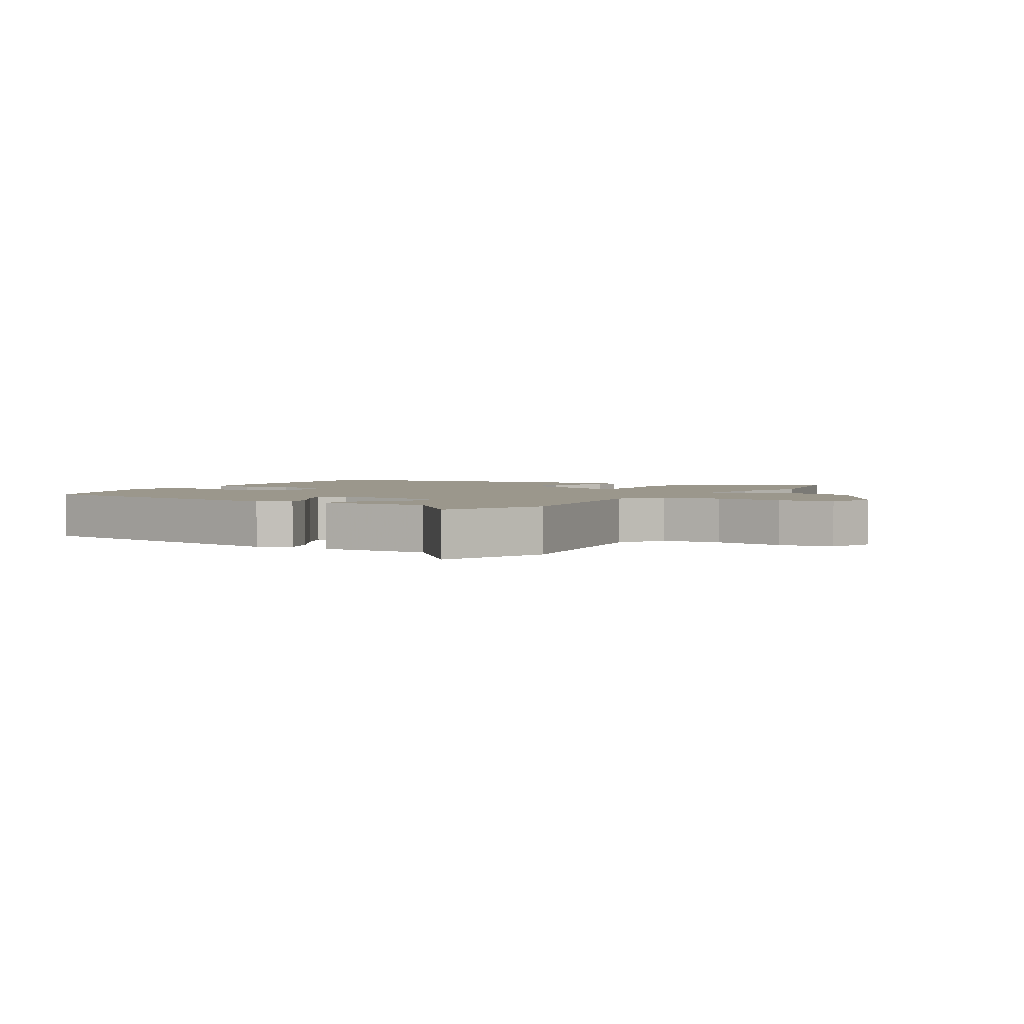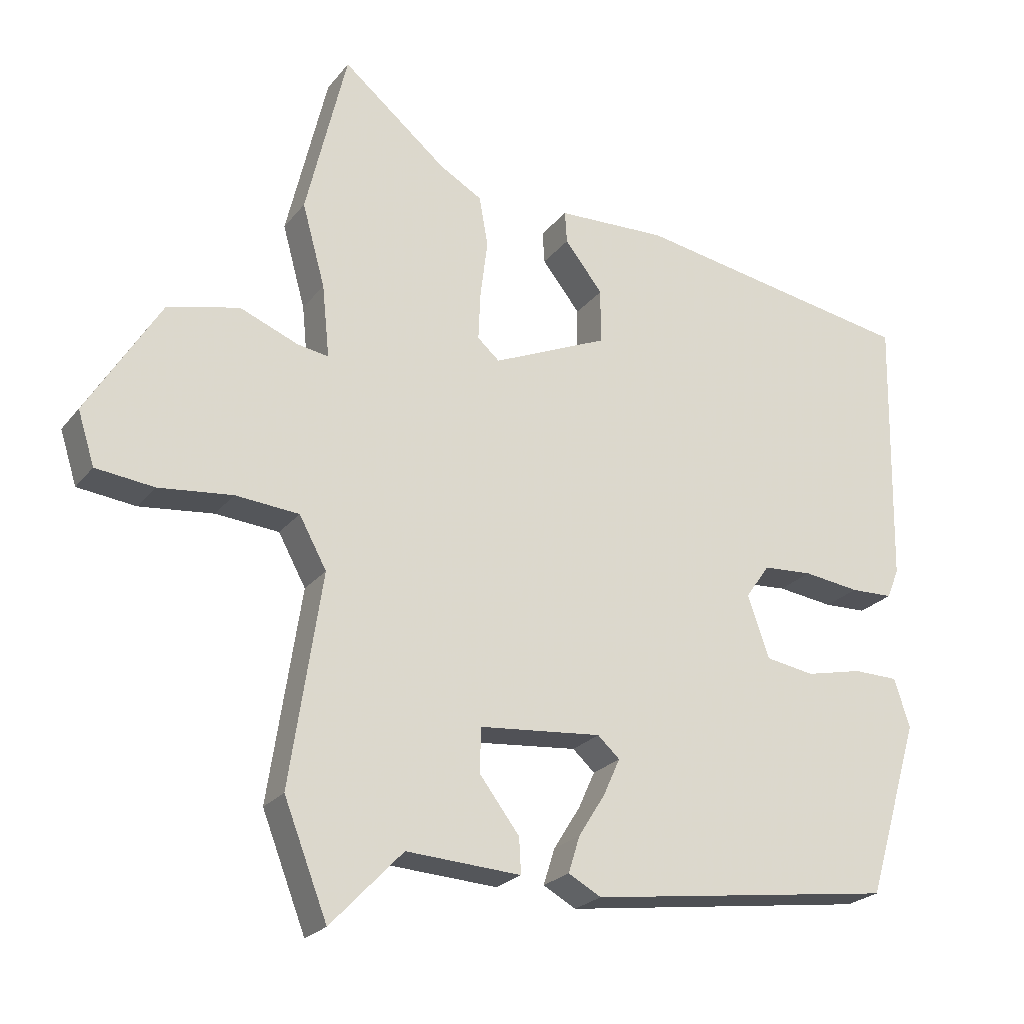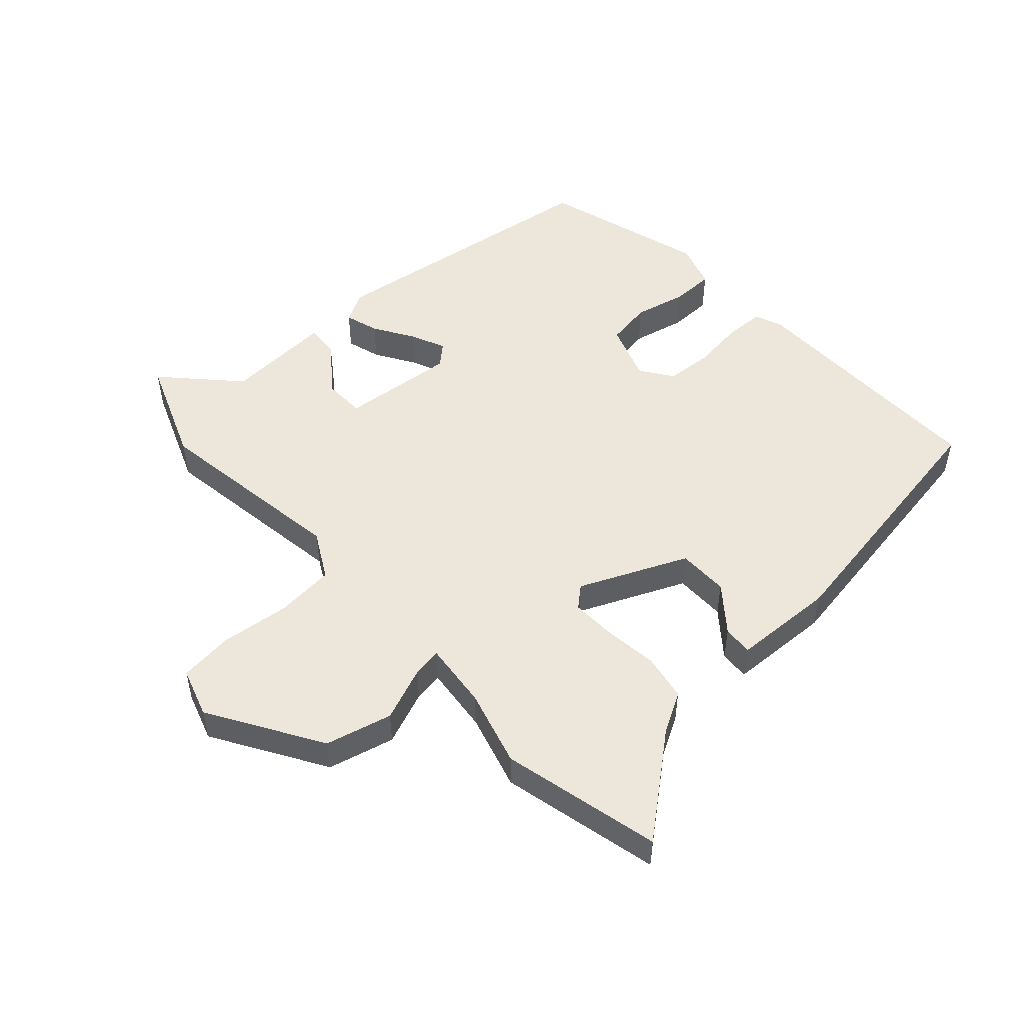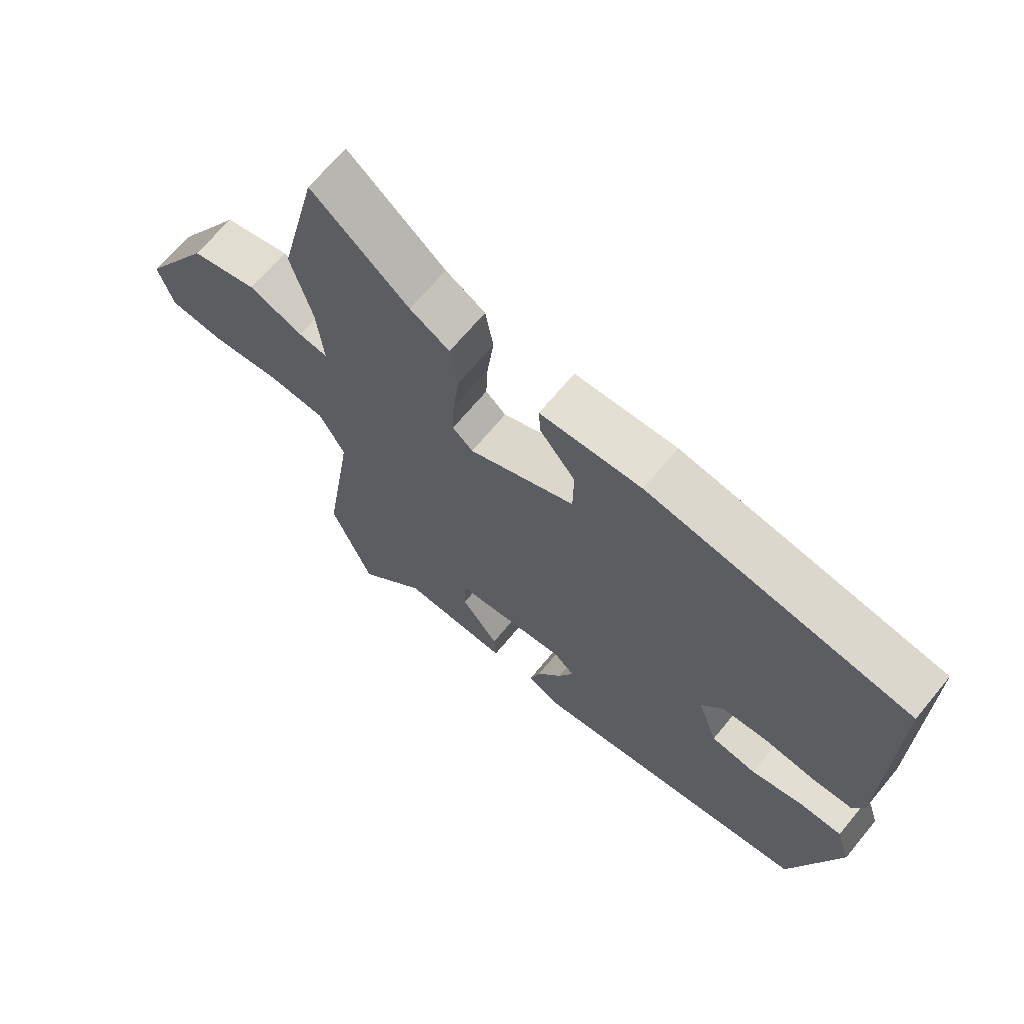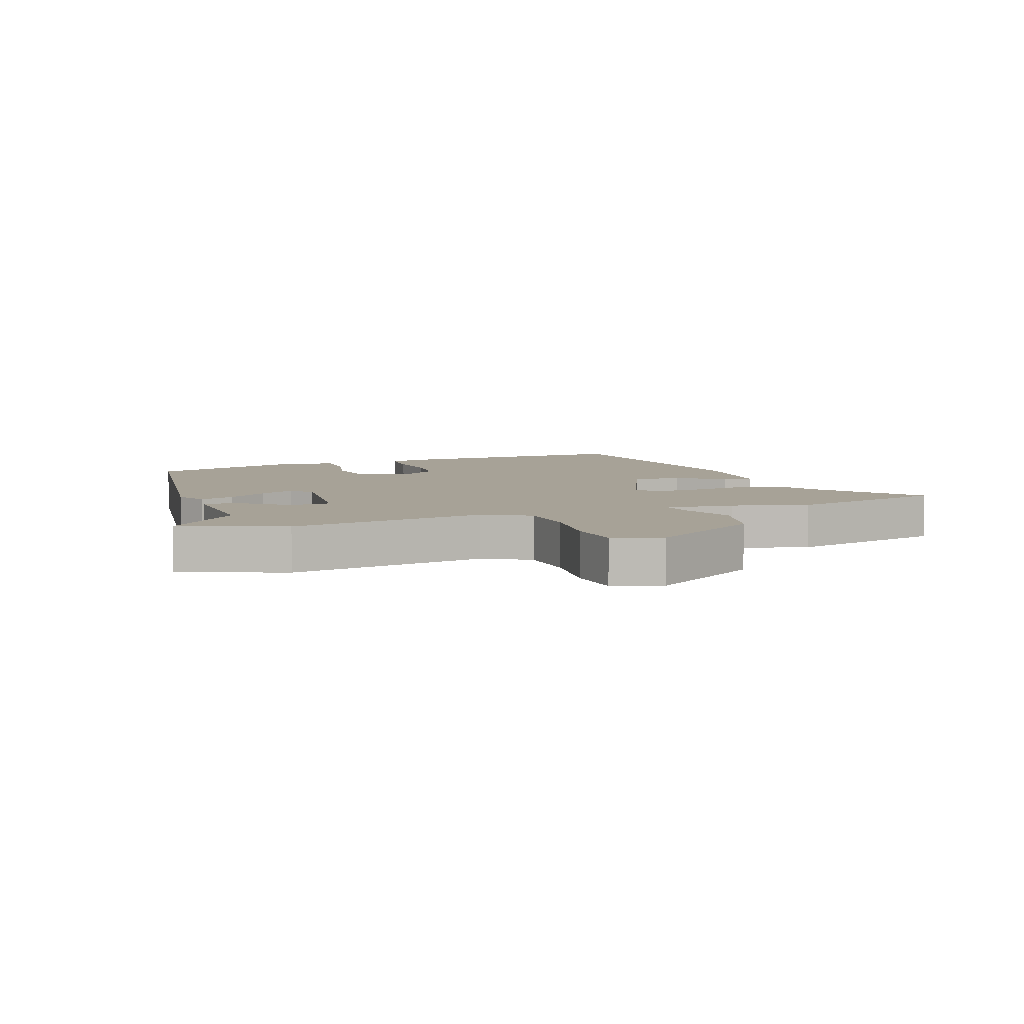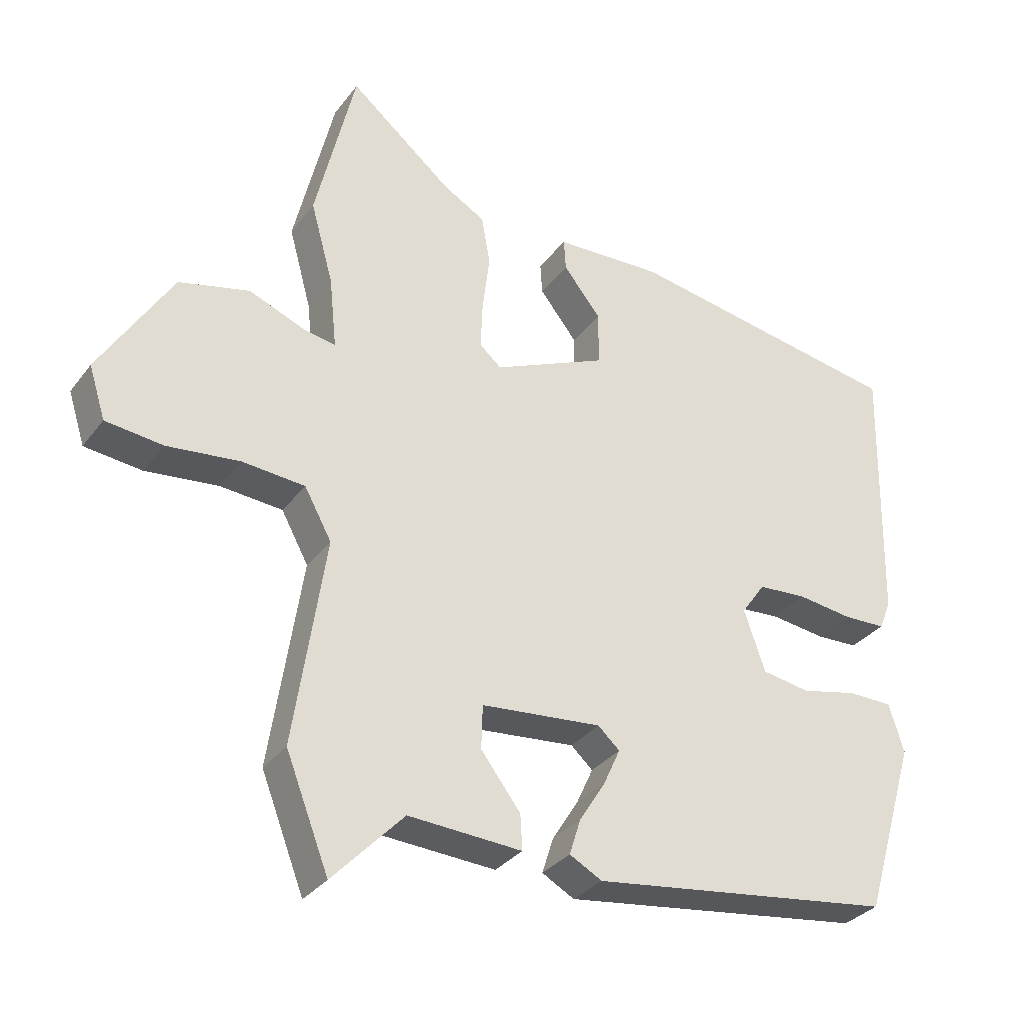
<metadata>
{"format":"obj","ext":"obj","renderer":"f3d","projection":"perspective","resolution":1024,"background":"white","views":[{"elev":2.6,"azim":-148.1,"up":"+Y"},{"elev":-23.5,"azim":-28.2,"up":"+Z"},{"elev":50.8,"azim":-42.0,"up":"+Y"},{"elev":67.4,"azim":39.6,"up":"+Z"},{"elev":6.6,"azim":-109.8,"up":"+Y"},{"elev":-32.0,"azim":-30.6,"up":"+Z"}]}
</metadata>
<code>
v 0.411 0.07 -0.473
v -0.05 0.07 -0.536
v -0.099 0.07 -0.509
v -0.082 0.07 -0.455
v -0.042 0.07 -0.391
v -0.017 0.07 -0.336
v -0.05 0.07 -0.306
v -0.233 0.07 -0.323
v -0.235 0.07 -0.389
v -0.175 0.07 -0.468
v -0.172 0.07 -0.521
v -0.344 0.07 -0.511
v -0.452 0.07 -0.624
v -0.517 0.07 -0.457
v -0.469 0.07 -0.141
v -0.51 0.07 -0.066
v -0.605 0.07 -0.058
v -0.715 0.07 -0.07
v -0.802 0.07 -0.06
v -0.827 0.07 0.019
v -0.717 0.07 0.197
v -0.61 0.07 0.223
v -0.523 0.07 0.188
v -0.476 0.07 0.18
v -0.487 0.07 0.288
v -0.521 0.07 0.411
v -0.46 0.07 0.666
v -0.304 0.07 0.537
v -0.24 0.07 0.5
v -0.227 0.07 0.425
v -0.238 0.07 0.338
v -0.241 0.07 0.267
v -0.208 0.07 0.238
v -0.036 0.07 0.313
v -0.035 0.07 0.395
v -0.092 0.07 0.467
v -0.095 0.07 0.515
v 0.069 0.07 0.521
v 0.493 0.07 0.448
v 0.485 0.07 0.042
v 0.467 0.07 -0.002
v 0.403 0.07 -0.004
v 0.319 0.07 0.007
v 0.245 0.07 0.002
v 0.209 0.07 -0.049
v 0.241 0.07 -0.142
v 0.314 0.07 -0.154
v 0.399 0.07 -0.135
v 0.467 0.07 -0.136
v 0.49 0.07 -0.209
v 0.411 0 -0.473
v -0.05 0 -0.536
v -0.099 0 -0.509
v -0.082 0 -0.455
v -0.042 0 -0.391
v -0.017 0 -0.336
v -0.05 0 -0.306
v -0.233 0 -0.323
v -0.235 0 -0.389
v -0.175 0 -0.468
v -0.172 0 -0.521
v -0.344 0 -0.511
v -0.452 0 -0.624
v -0.517 0 -0.457
v -0.469 0 -0.141
v -0.51 0 -0.066
v -0.605 0 -0.058
v -0.715 0 -0.07
v -0.802 0 -0.06
v -0.827 0 0.019
v -0.717 0 0.197
v -0.61 0 0.223
v -0.523 0 0.188
v -0.476 0 0.18
v -0.487 0 0.288
v -0.521 0 0.411
v -0.46 0 0.666
v -0.304 0 0.537
v -0.24 0 0.5
v -0.227 0 0.425
v -0.238 0 0.338
v -0.241 0 0.267
v -0.208 0 0.238
v -0.036 0 0.313
v -0.035 0 0.395
v -0.092 0 0.467
v -0.095 0 0.515
v 0.069 0 0.521
v 0.493 0 0.448
v 0.485 0 0.042
v 0.467 0 -0.002
v 0.403 0 -0.004
v 0.319 0 0.007
v 0.245 0 0.002
v 0.209 0 -0.049
v 0.241 0 -0.142
v 0.314 0 -0.154
v 0.399 0 -0.135
v 0.467 0 -0.136
v 0.49 0 -0.209
f 3 4 5
f 2 3 5
f 1 2 5
f 50 1 5
f 49 50 5
f 48 49 5
f 47 48 5
f 46 47 5 6
f 45 46 6 7
f 44 45 7 8
f 41 42 43
f 40 41 43
f 39 40 43
f 38 39 43
f 37 38 43
f 36 37 43
f 35 36 43
f 34 35 43 44
f 33 34 44 8
f 28 29 30 31
f 28 31 32
f 27 28 32
f 26 27 32
f 25 26 32
f 32 33 8
f 25 32 8
f 24 25 8
f 21 22 23
f 20 21 23
f 19 20 23
f 18 19 23
f 17 18 23
f 16 17 23 24
f 12 13 14 15
f 11 12 15
f 10 11 15
f 9 10 15
f 15 16 24
f 9 15 24
f 8 9 24
f 55 54 53
f 55 53 52
f 55 52 51
f 55 51 100
f 55 100 99
f 55 99 98
f 55 98 97
f 56 55 97 96
f 57 56 96 95
f 58 57 95 94
f 93 92 91
f 93 91 90
f 93 90 89
f 93 89 88
f 93 88 87
f 93 87 86
f 93 86 85
f 94 93 85 84
f 58 94 84 83
f 81 80 79 78
f 82 81 78
f 82 78 77
f 82 77 76
f 82 76 75
f 58 83 82
f 58 82 75
f 58 75 74
f 73 72 71
f 73 71 70
f 73 70 69
f 73 69 68
f 73 68 67
f 74 73 67 66
f 65 64 63 62
f 65 62 61
f 65 61 60
f 65 60 59
f 74 66 65
f 74 65 59
f 74 59 58
f 1 51 52 2
f 2 52 53 3
f 3 53 54 4
f 4 54 55 5
f 5 55 56 6
f 6 56 57 7
f 7 57 58 8
f 8 58 59 9
f 9 59 60 10
f 10 60 61 11
f 11 61 62 12
f 12 62 63 13
f 13 63 64 14
f 14 64 65 15
f 15 65 66 16
f 16 66 67 17
f 17 67 68 18
f 18 68 69 19
f 19 69 70 20
f 20 70 71 21
f 21 71 72 22
f 22 72 73 23
f 23 73 74 24
f 24 74 75 25
f 25 75 76 26
f 26 76 77 27
f 27 77 78 28
f 28 78 79 29
f 29 79 80 30
f 30 80 81 31
f 31 81 82 32
f 32 82 83 33
f 33 83 84 34
f 34 84 85 35
f 35 85 86 36
f 36 86 87 37
f 37 87 88 38
f 38 88 89 39
f 39 89 90 40
f 40 90 91 41
f 41 91 92 42
f 42 92 93 43
f 43 93 94 44
f 44 94 95 45
f 45 95 96 46
f 46 96 97 47
f 47 97 98 48
f 48 98 99 49
f 49 99 100 50
f 50 100 51 1

</code>
